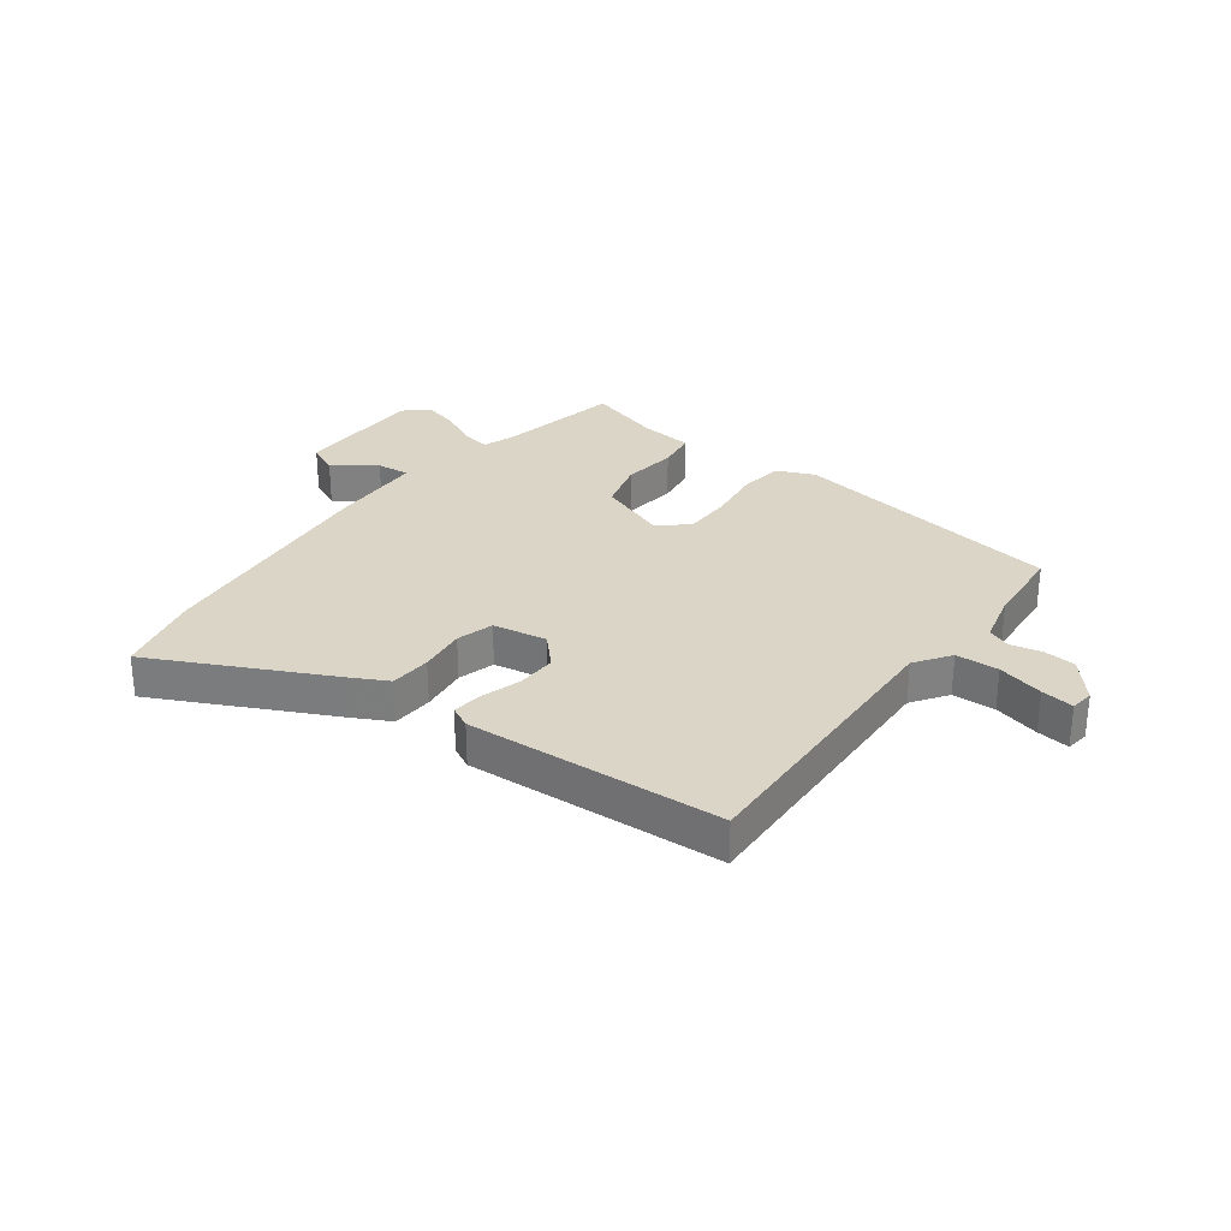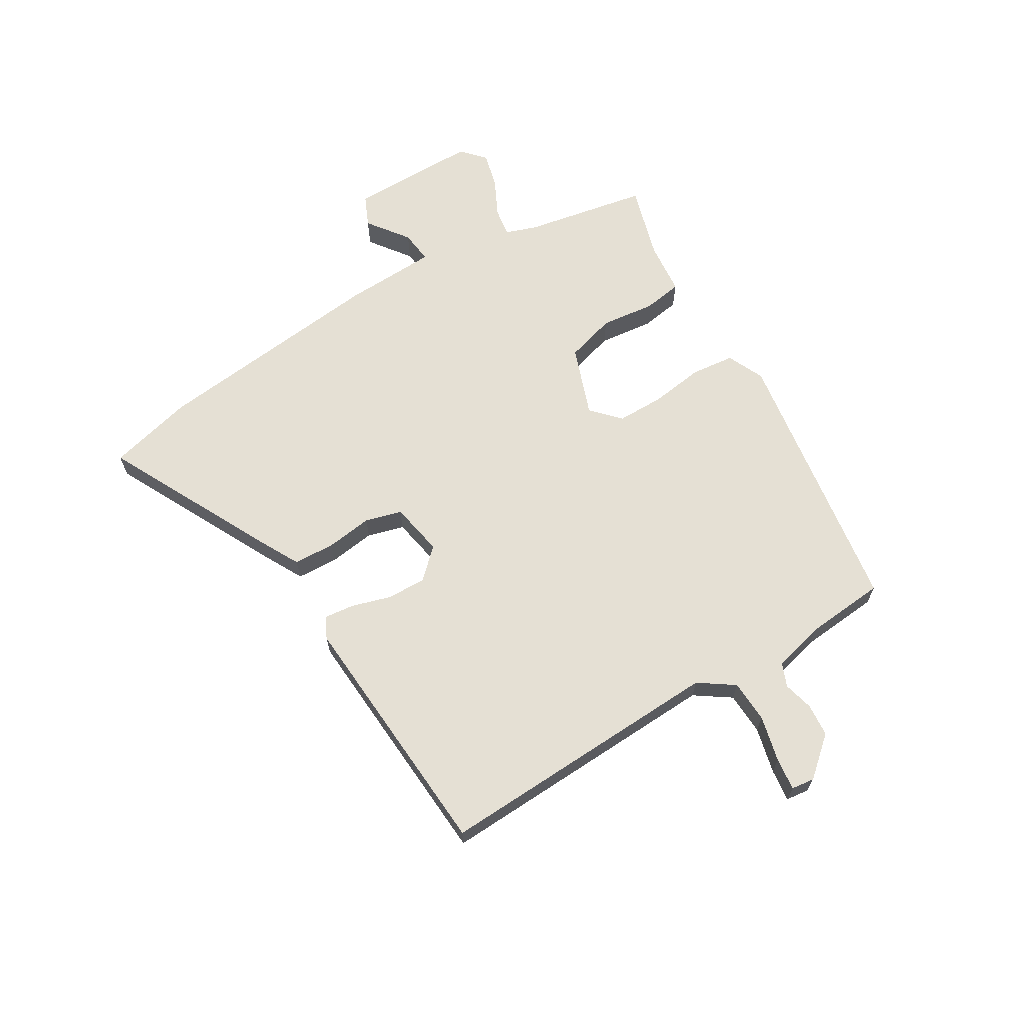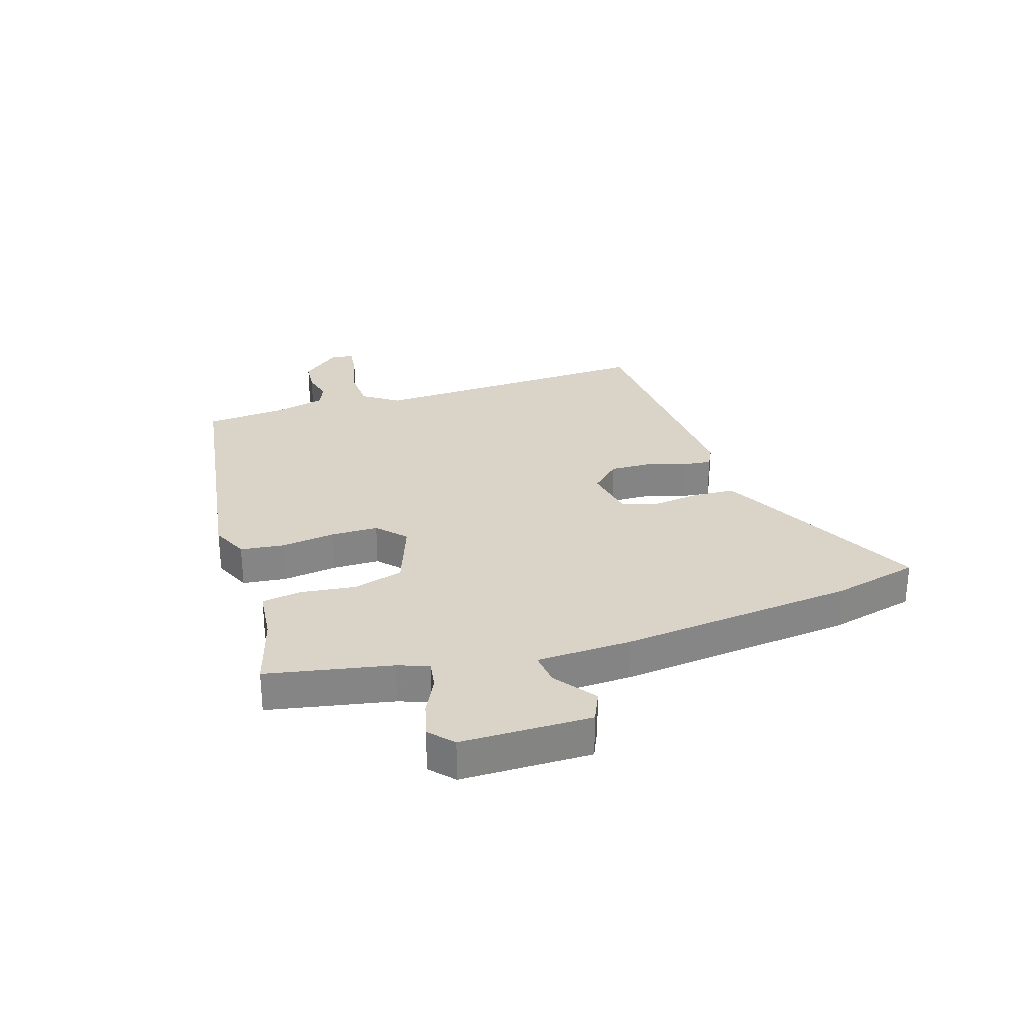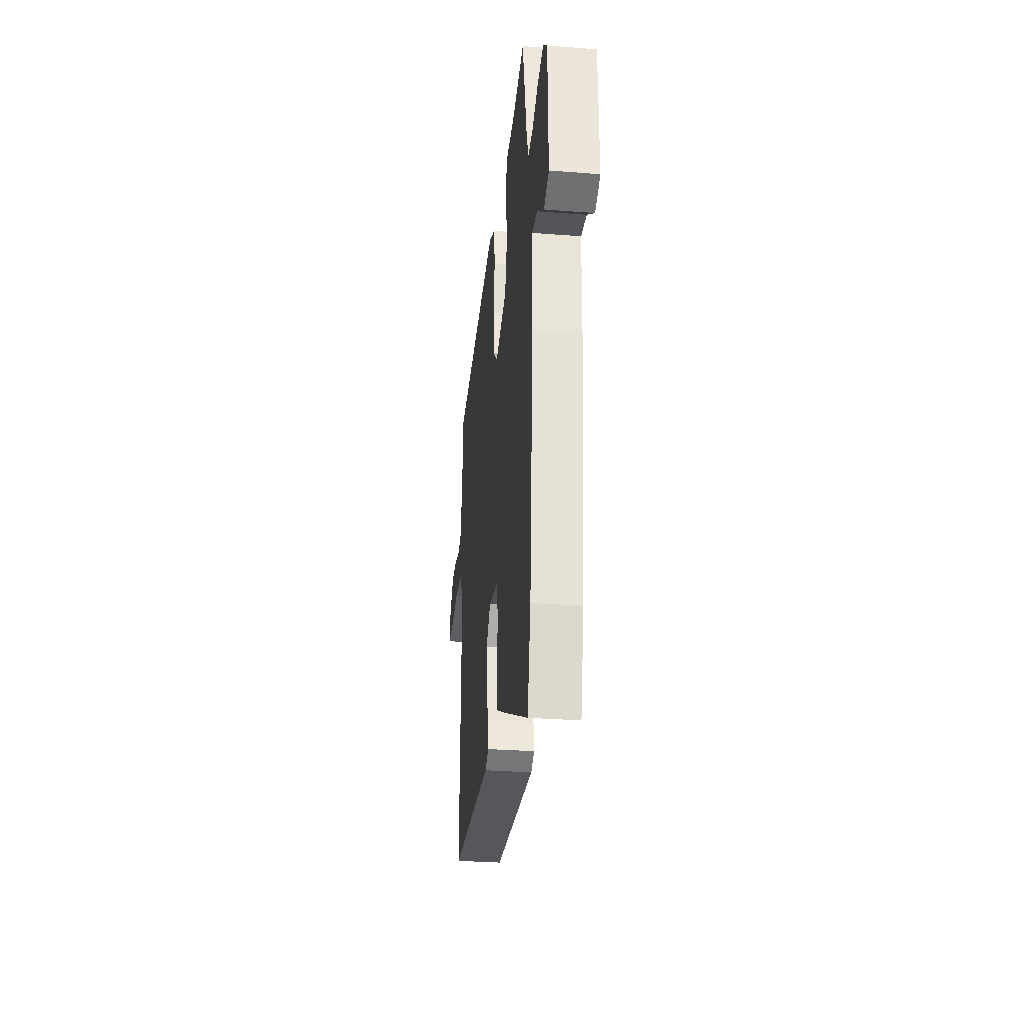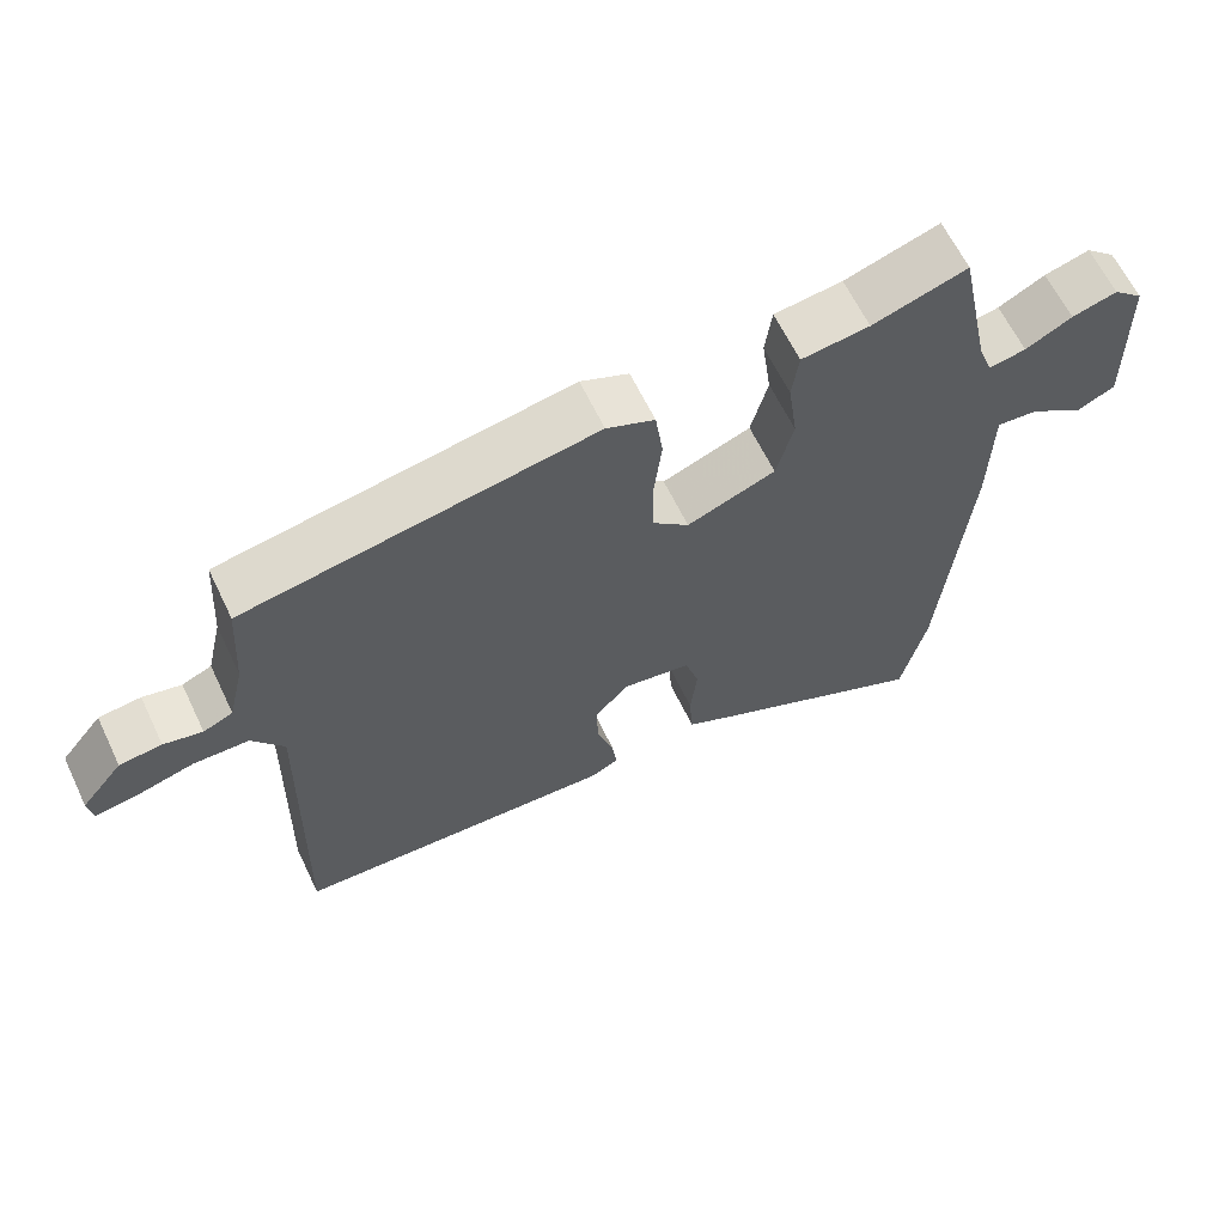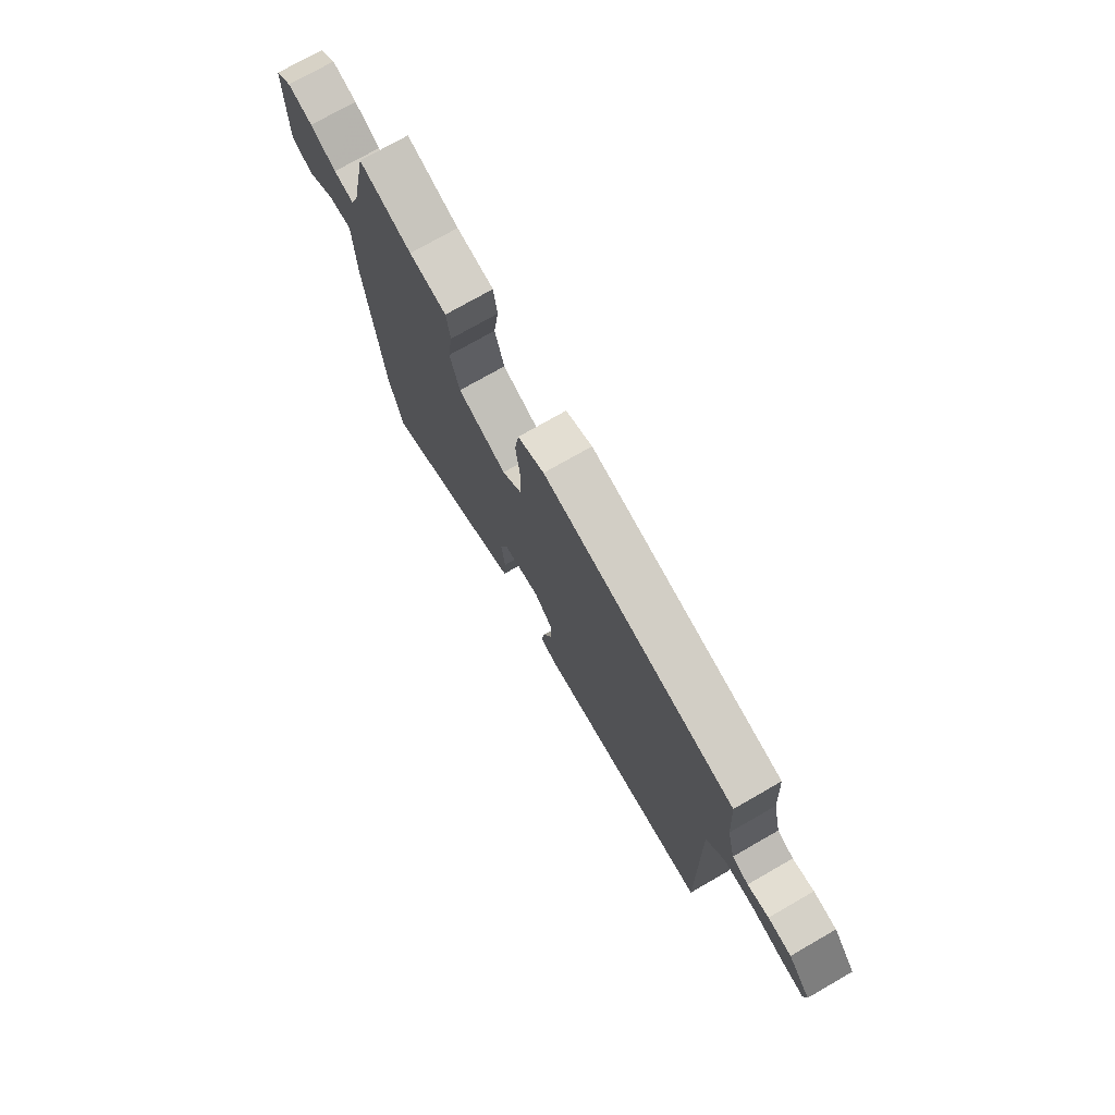
<metadata>
{"format":"obj","ext":"obj","renderer":"f3d","projection":"perspective","resolution":1024,"background":"white","views":[{"elev":29.6,"azim":-144.0,"up":"+Y"},{"elev":65.7,"azim":-122.2,"up":"+Y"},{"elev":28.5,"azim":71.4,"up":"+Y"},{"elev":-29.6,"azim":83.4,"up":"+Z"},{"elev":63.2,"azim":-25.6,"up":"+Z"},{"elev":74.9,"azim":-119.8,"up":"+Z"}]}
</metadata>
<code>
v -0.509 0.07 0.407
v -0.037 0.07 0.487
v 0.028 0.07 0.459
v 0.038 0.07 0.384
v 0.027 0.07 0.291
v 0.029 0.07 0.209
v 0.078 0.07 0.165
v 0.198 0.07 0.211
v 0.221 0.07 0.298
v 0.208 0.07 0.392
v 0.217 0.07 0.46
v 0.309 0.07 0.471
v 0.437 0.07 0.511
v 0.482 0.07 0.298
v 0.502 0.07 0.245
v 0.552 0.07 0.254
v 0.615 0.07 0.287
v 0.676 0.07 0.304
v 0.717 0.07 0.268
v 0.722 0.07 0.045
v 0.669 0.07 0.02
v 0.597 0.07 0.071
v 0.54 0.07 0.076
v 0.537 0.07 -0.087
v 0.501 0.07 -0.494
v 0.467 0.07 -0.643
v 0.167 0.07 -0.499
v 0.102 0.07 -0.466
v 0.097 0.07 -0.395
v 0.106 0.07 -0.314
v 0.087 0.07 -0.251
v -0.006 0.07 -0.236
v -0.053 0.07 -0.287
v -0.05 0.07 -0.355
v -0.028 0.07 -0.423
v -0.021 0.07 -0.475
v -0.058 0.07 -0.494
v -0.497 0.07 -0.474
v -0.486 0.07 0.026
v -0.529 0.07 0.086
v -0.603 0.07 0.088
v -0.682 0.07 0.067
v -0.738 0.07 0.059
v -0.744 0.07 0.099
v -0.688 0.07 0.167
v -0.631 0.07 0.173
v -0.579 0.07 0.161
v -0.539 0.07 0.178
v -0.518 0.07 0.268
v -0.509 0 0.407
v -0.037 0 0.487
v 0.028 0 0.459
v 0.038 0 0.384
v 0.027 0 0.291
v 0.029 0 0.209
v 0.078 0 0.165
v 0.198 0 0.211
v 0.221 0 0.298
v 0.208 0 0.392
v 0.217 0 0.46
v 0.309 0 0.471
v 0.437 0 0.511
v 0.482 0 0.298
v 0.502 0 0.245
v 0.552 0 0.254
v 0.615 0 0.287
v 0.676 0 0.304
v 0.717 0 0.268
v 0.722 0 0.045
v 0.669 0 0.02
v 0.597 0 0.071
v 0.54 0 0.076
v 0.537 0 -0.087
v 0.501 0 -0.494
v 0.467 0 -0.643
v 0.167 0 -0.499
v 0.102 0 -0.466
v 0.097 0 -0.395
v 0.106 0 -0.314
v 0.087 0 -0.251
v -0.006 0 -0.236
v -0.053 0 -0.287
v -0.05 0 -0.355
v -0.028 0 -0.423
v -0.021 0 -0.475
v -0.058 0 -0.494
v -0.497 0 -0.474
v -0.486 0 0.026
v -0.529 0 0.086
v -0.603 0 0.088
v -0.682 0 0.067
v -0.738 0 0.059
v -0.744 0 0.099
v -0.688 0 0.167
v -0.631 0 0.173
v -0.579 0 0.161
v -0.539 0 0.178
v -0.518 0 0.268
f 45 46 47
f 44 45 47
f 43 44 47
f 42 43 47
f 41 42 47
f 40 41 47 48
f 39 40 48 49
f 37 38 39
f 36 37 39
f 35 36 39
f 34 35 39
f 39 49 1
f 34 39 1
f 33 34 1
f 28 29 30
f 27 28 30
f 26 27 30
f 25 26 30
f 24 25 30
f 23 24 30
f 23 30 31
f 20 21 22
f 19 20 22
f 18 19 22
f 17 18 22
f 16 17 22
f 15 16 22 23
f 23 31 32
f 15 23 32
f 14 15 32
f 9 10 11 12
f 12 13 14
f 9 12 14
f 8 9 14
f 3 4 5
f 2 3 5
f 1 2 5
f 33 1 5
f 33 5 6
f 14 32 33
f 8 14 33
f 7 8 33
f 6 7 33
f 96 95 94
f 96 94 93
f 96 93 92
f 96 92 91
f 96 91 90
f 97 96 90 89
f 98 97 89 88
f 88 87 86
f 88 86 85
f 88 85 84
f 88 84 83
f 50 98 88
f 50 88 83
f 50 83 82
f 79 78 77
f 79 77 76
f 79 76 75
f 79 75 74
f 79 74 73
f 79 73 72
f 80 79 72
f 71 70 69
f 71 69 68
f 71 68 67
f 71 67 66
f 71 66 65
f 72 71 65 64
f 81 80 72
f 81 72 64
f 81 64 63
f 61 60 59 58
f 63 62 61
f 63 61 58
f 63 58 57
f 54 53 52
f 54 52 51
f 54 51 50
f 54 50 82
f 55 54 82
f 82 81 63
f 82 63 57
f 82 57 56
f 82 56 55
f 1 50 51 2
f 2 51 52 3
f 3 52 53 4
f 4 53 54 5
f 5 54 55 6
f 6 55 56 7
f 7 56 57 8
f 8 57 58 9
f 9 58 59 10
f 10 59 60 11
f 11 60 61 12
f 12 61 62 13
f 13 62 63 14
f 14 63 64 15
f 15 64 65 16
f 16 65 66 17
f 17 66 67 18
f 18 67 68 19
f 19 68 69 20
f 20 69 70 21
f 21 70 71 22
f 22 71 72 23
f 23 72 73 24
f 24 73 74 25
f 25 74 75 26
f 26 75 76 27
f 27 76 77 28
f 28 77 78 29
f 29 78 79 30
f 30 79 80 31
f 31 80 81 32
f 32 81 82 33
f 33 82 83 34
f 34 83 84 35
f 35 84 85 36
f 36 85 86 37
f 37 86 87 38
f 38 87 88 39
f 39 88 89 40
f 40 89 90 41
f 41 90 91 42
f 42 91 92 43
f 43 92 93 44
f 44 93 94 45
f 45 94 95 46
f 46 95 96 47
f 47 96 97 48
f 48 97 98 49
f 49 98 50 1

</code>
